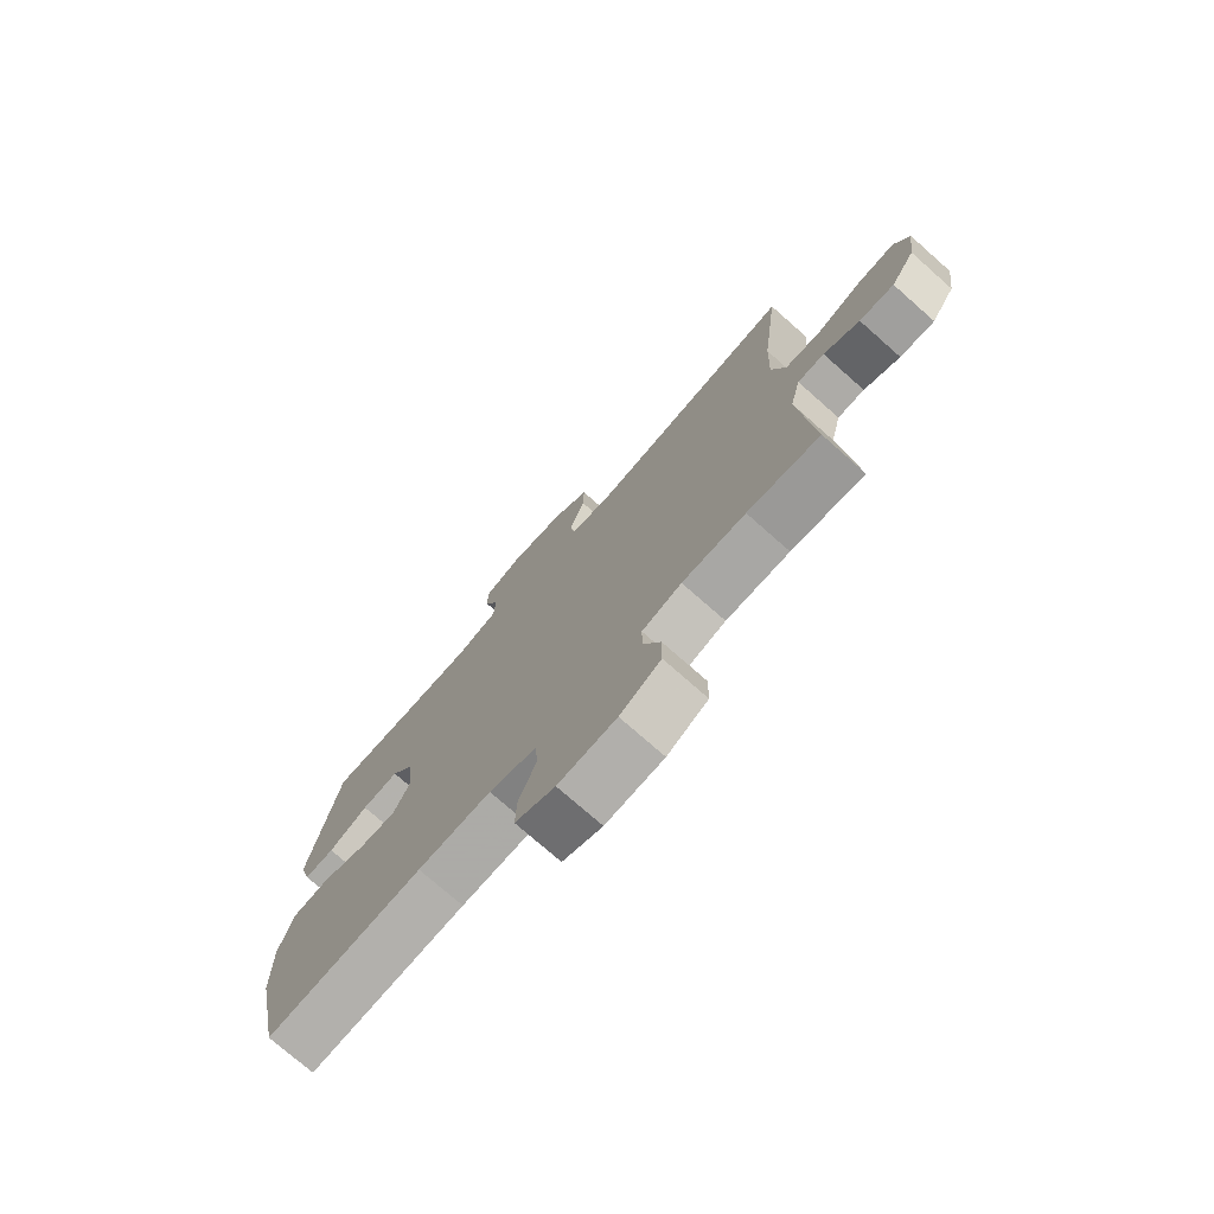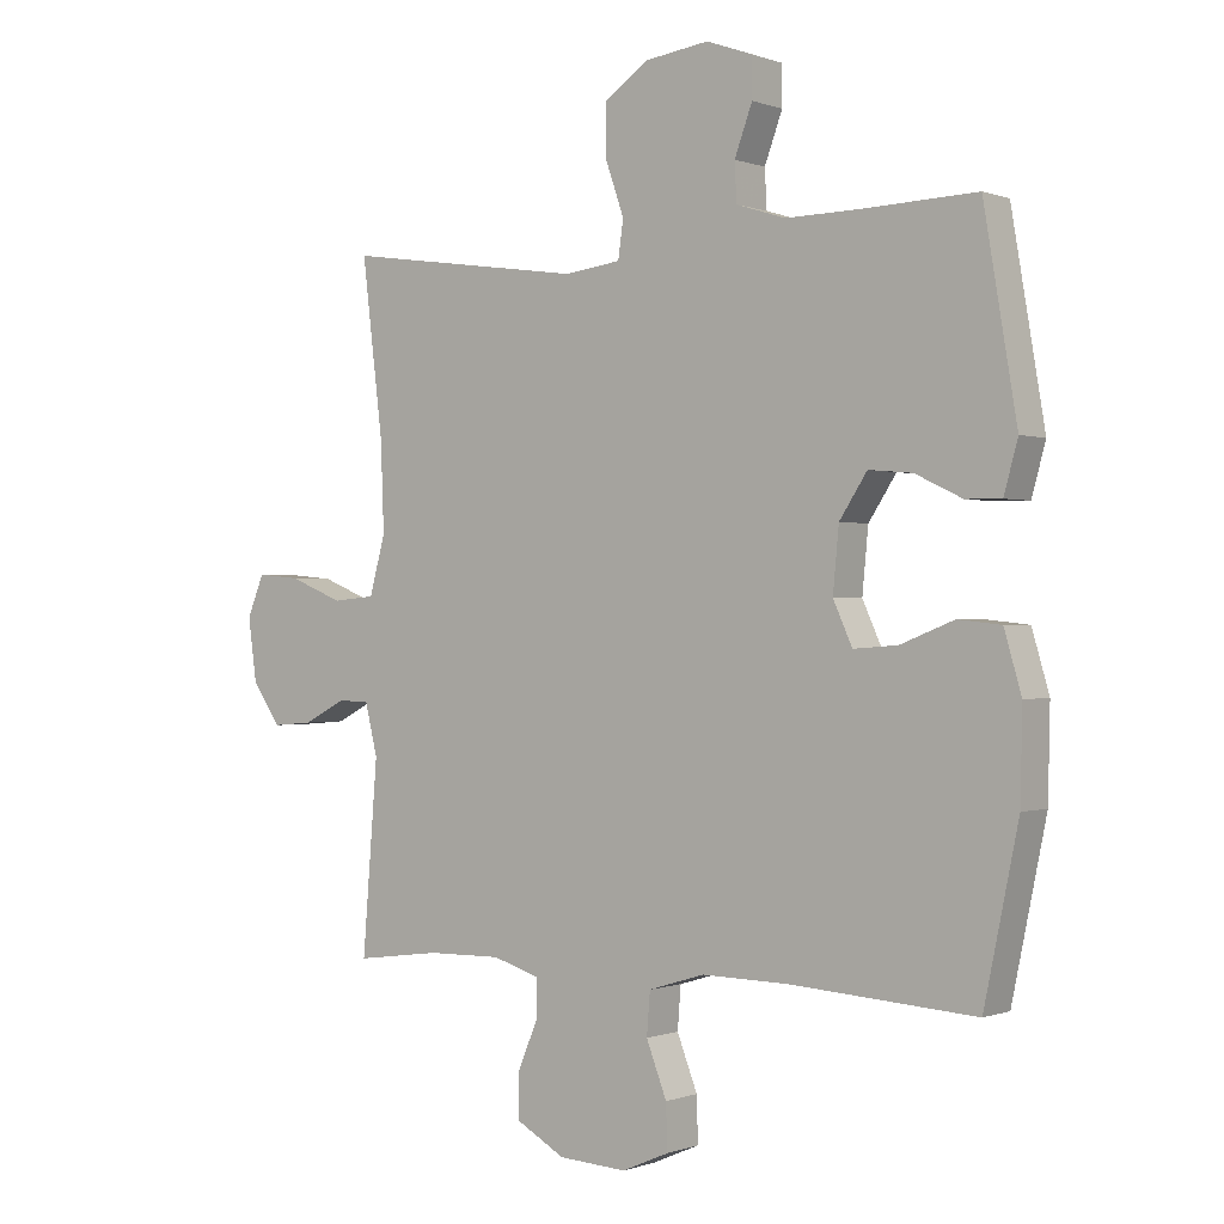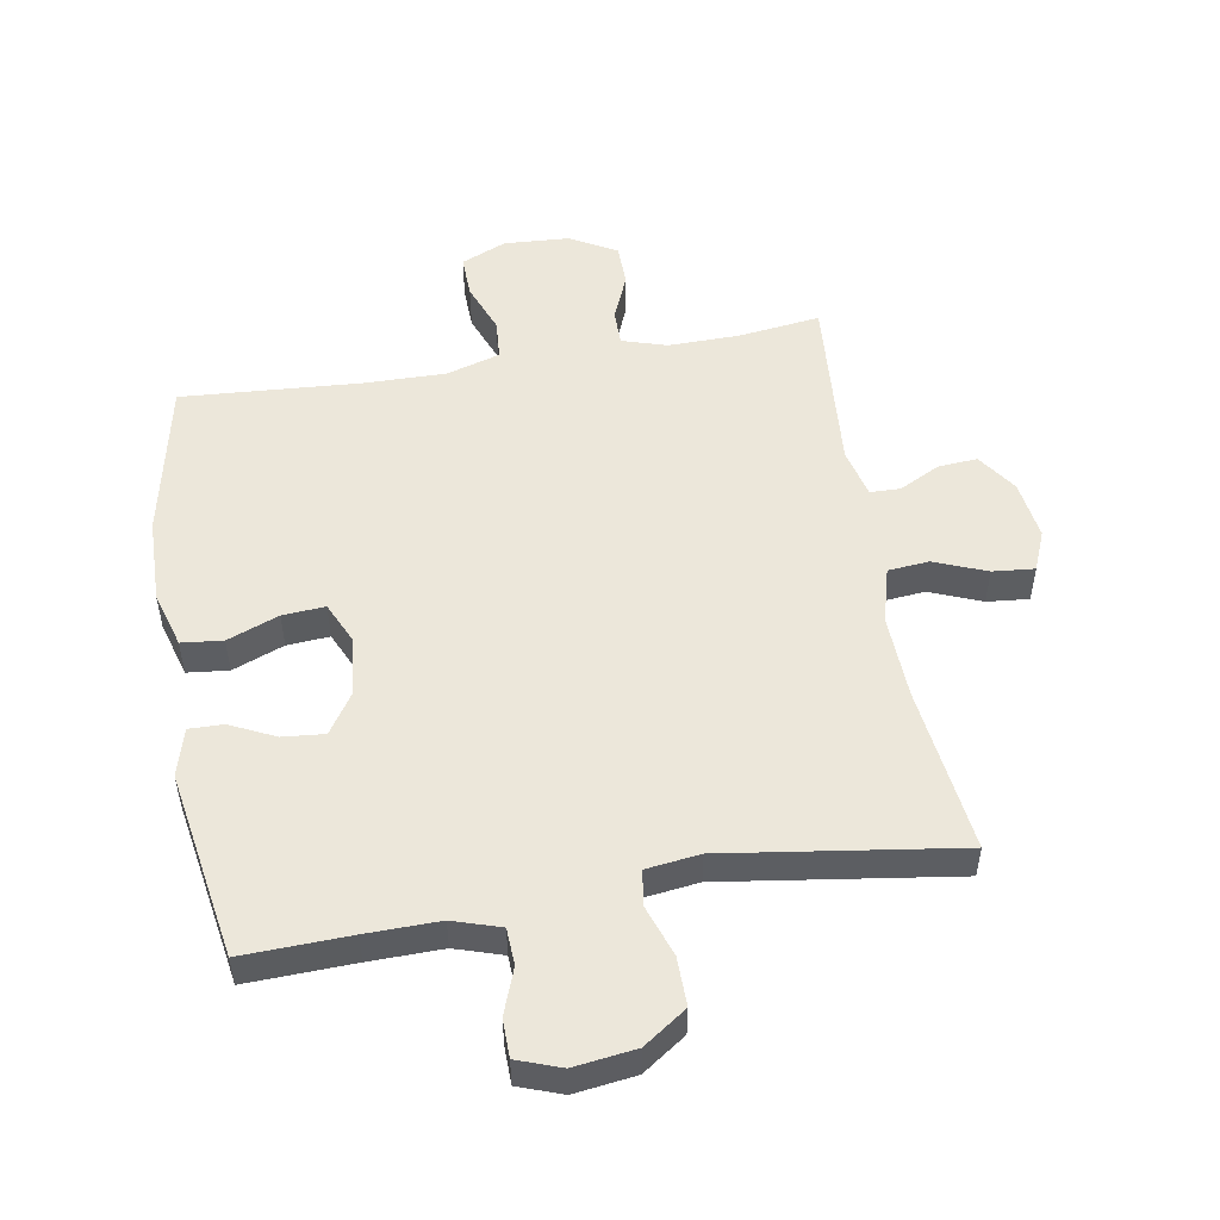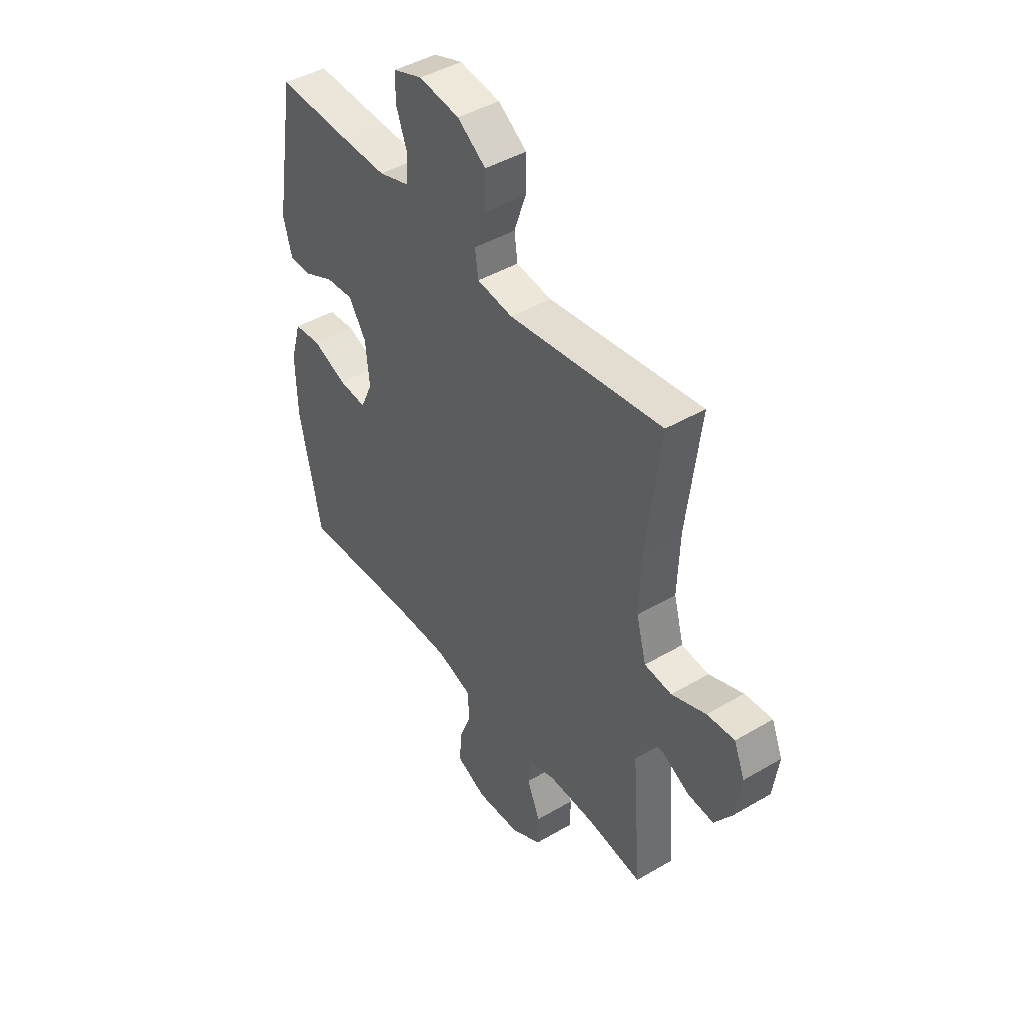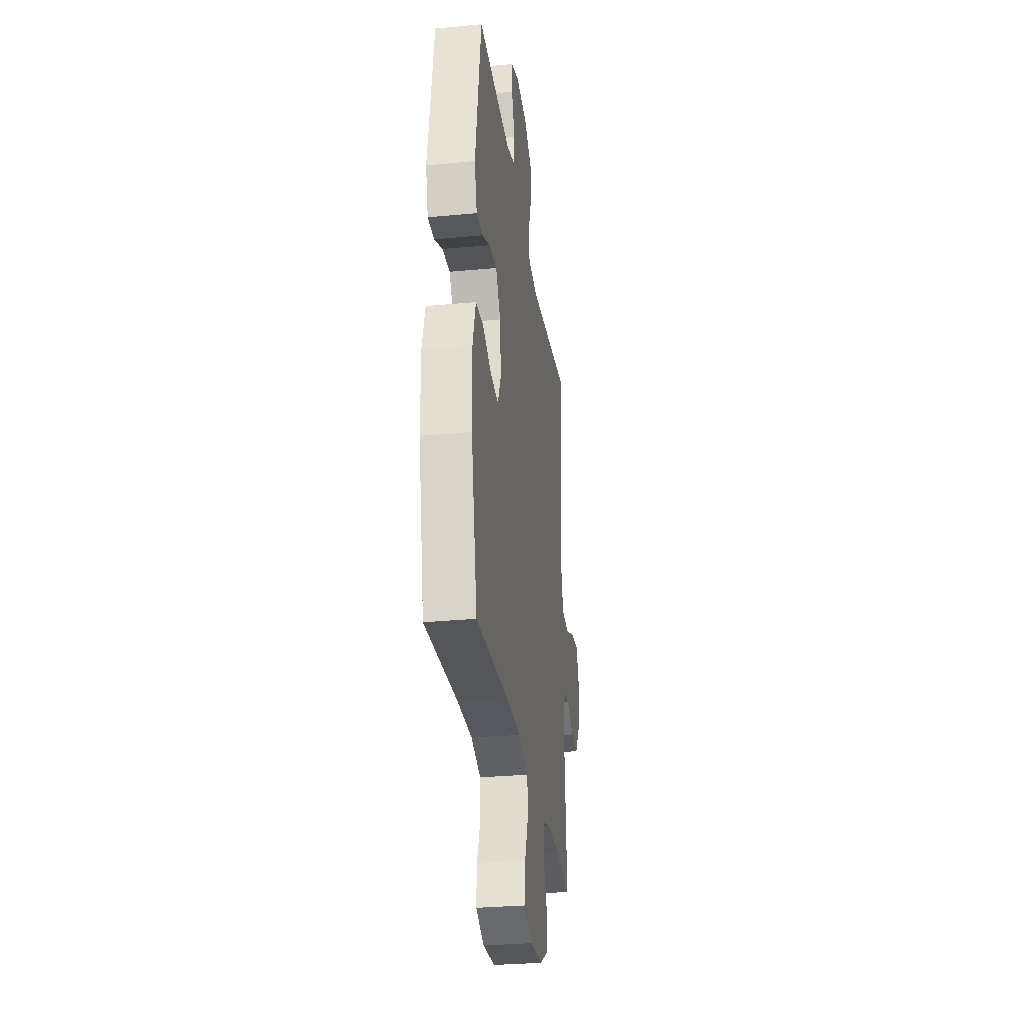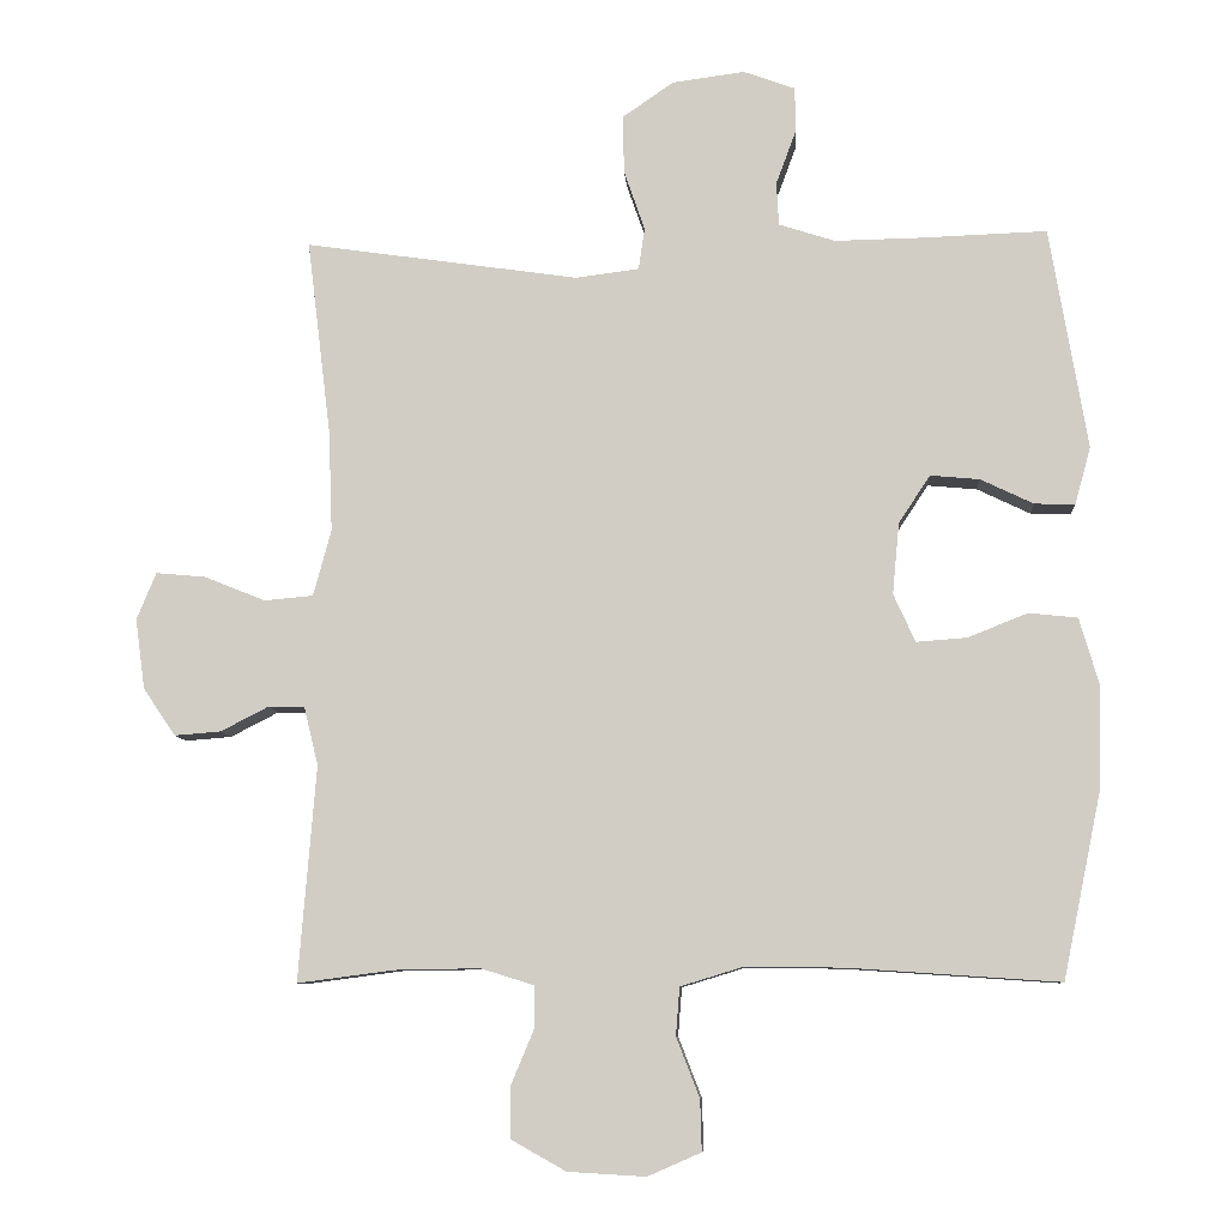
<metadata>
{"format":"obj","ext":"obj","renderer":"f3d","projection":"perspective","resolution":1024,"background":"white","views":[{"elev":-75.4,"azim":48.6,"up":"+Z"},{"elev":-0.2,"azim":-143.2,"up":"+Z"},{"elev":51.6,"azim":-9.7,"up":"+Y"},{"elev":44.2,"azim":55.5,"up":"+Z"},{"elev":-29.7,"azim":-82.1,"up":"+Z"},{"elev":-8.5,"azim":-176.2,"up":"+Z"}]}
</metadata>
<code>
v 0.5 0.07 -0.5
v 0.371 0.07 -0.483
v 0.258 0.07 -0.481
v 0.187 0.07 -0.503
v 0.187 0.07 -0.56
v 0.218 0.07 -0.634
v 0.217 0.07 -0.701
v 0.144 0.07 -0.742
v 0.04 0.07 -0.748
v -0.031 0.07 -0.717
v -0.029 0.07 -0.649
v 0.002 0.07 -0.569
v -0.003 0.07 -0.505
v -0.088 0.07 -0.479
v -0.219 0.07 -0.481
v -0.5 0.07 -0.5
v -0.552 0.07 -0.249
v -0.555 0.07 -0.114
v -0.529 0.07 -0.025
v -0.464 0.07 -0.018
v -0.383 0.07 -0.05
v -0.316 0.07 -0.055
v -0.287 0.07 0.009
v -0.296 0.07 0.104
v -0.338 0.07 0.168
v -0.404 0.07 0.162
v -0.475 0.07 0.128
v -0.529 0.07 0.127
v -0.55 0.07 0.203
v -0.5 0.07 0.5
v -0.331 0.07 0.494
v -0.216 0.07 0.492
v -0.141 0.07 0.516
v -0.138 0.07 0.574
v -0.165 0.07 0.647
v -0.164 0.07 0.707
v -0.095 0.07 0.732
v 0.002 0.07 0.719
v 0.07 0.07 0.672
v 0.069 0.07 0.595
v 0.041 0.07 0.514
v 0.049 0.07 0.458
v 0.134 0.07 0.447
v 0.5 0.07 0.5
v 0.468 0.07 0.237
v 0.463 0.07 0.103
v 0.487 0.07 0.015
v 0.552 0.07 0.009
v 0.634 0.07 0.042
v 0.7 0.07 0.048
v 0.726 0.07 -0.015
v 0.713 0.07 -0.109
v 0.67 0.07 -0.172
v 0.608 0.07 -0.167
v 0.544 0.07 -0.134
v 0.496 0.07 -0.135
v 0.477 0.07 -0.213
v 0.5 0 -0.5
v 0.371 0 -0.483
v 0.258 0 -0.481
v 0.187 0 -0.503
v 0.187 0 -0.56
v 0.218 0 -0.634
v 0.217 0 -0.701
v 0.144 0 -0.742
v 0.04 0 -0.748
v -0.031 0 -0.717
v -0.029 0 -0.649
v 0.002 0 -0.569
v -0.003 0 -0.505
v -0.088 0 -0.479
v -0.219 0 -0.481
v -0.5 0 -0.5
v -0.552 0 -0.249
v -0.555 0 -0.114
v -0.529 0 -0.025
v -0.464 0 -0.018
v -0.383 0 -0.05
v -0.316 0 -0.055
v -0.287 0 0.009
v -0.296 0 0.104
v -0.338 0 0.168
v -0.404 0 0.162
v -0.475 0 0.128
v -0.529 0 0.127
v -0.55 0 0.203
v -0.5 0 0.5
v -0.331 0 0.494
v -0.216 0 0.492
v -0.141 0 0.516
v -0.138 0 0.574
v -0.165 0 0.647
v -0.164 0 0.707
v -0.095 0 0.732
v 0.002 0 0.719
v 0.07 0 0.672
v 0.069 0 0.595
v 0.041 0 0.514
v 0.049 0 0.458
v 0.134 0 0.447
v 0.5 0 0.5
v 0.468 0 0.237
v 0.463 0 0.103
v 0.487 0 0.015
v 0.552 0 0.009
v 0.634 0 0.042
v 0.7 0 0.048
v 0.726 0 -0.015
v 0.713 0 -0.109
v 0.67 0 -0.172
v 0.608 0 -0.167
v 0.544 0 -0.134
v 0.496 0 -0.135
v 0.477 0 -0.213
f 52 53 54 55
f 52 55 56
f 51 52 56
f 48 49 50 51
f 47 48 51 56
f 46 47 56 57
f 43 44 45
f 42 43 45 46
f 38 39 40 41
f 38 41 42
f 37 38 42
f 34 35 36 37
f 33 34 37 42
f 32 33 42 46
f 28 29 30 31
f 26 27 28 31
f 25 26 31 32
f 24 25 32 46
f 18 19 20 21
f 18 21 22
f 15 16 17 18
f 14 15 18 22
f 13 14 22 23
f 9 10 11 12
f 9 12 13
f 8 9 13
f 5 6 7 8
f 4 5 8 13
f 3 4 13 23
f 57 1 2
f 23 24 46 57
f 2 3 23 57
f 112 111 110 109
f 113 112 109
f 113 109 108
f 108 107 106 105
f 113 108 105 104
f 114 113 104 103
f 102 101 100
f 103 102 100 99
f 98 97 96 95
f 99 98 95
f 99 95 94
f 94 93 92 91
f 99 94 91 90
f 103 99 90 89
f 88 87 86 85
f 88 85 84 83
f 89 88 83 82
f 103 89 82 81
f 78 77 76 75
f 79 78 75
f 75 74 73 72
f 79 75 72 71
f 80 79 71 70
f 69 68 67 66
f 70 69 66
f 70 66 65
f 65 64 63 62
f 70 65 62 61
f 80 70 61 60
f 59 58 114
f 114 103 81 80
f 114 80 60 59
f 1 58 59 2
f 2 59 60 3
f 3 60 61 4
f 4 61 62 5
f 5 62 63 6
f 6 63 64 7
f 7 64 65 8
f 8 65 66 9
f 9 66 67 10
f 10 67 68 11
f 11 68 69 12
f 12 69 70 13
f 13 70 71 14
f 14 71 72 15
f 15 72 73 16
f 16 73 74 17
f 17 74 75 18
f 18 75 76 19
f 19 76 77 20
f 20 77 78 21
f 21 78 79 22
f 22 79 80 23
f 23 80 81 24
f 24 81 82 25
f 25 82 83 26
f 26 83 84 27
f 27 84 85 28
f 28 85 86 29
f 29 86 87 30
f 30 87 88 31
f 31 88 89 32
f 32 89 90 33
f 33 90 91 34
f 34 91 92 35
f 35 92 93 36
f 36 93 94 37
f 37 94 95 38
f 38 95 96 39
f 39 96 97 40
f 40 97 98 41
f 41 98 99 42
f 42 99 100 43
f 43 100 101 44
f 44 101 102 45
f 45 102 103 46
f 46 103 104 47
f 47 104 105 48
f 48 105 106 49
f 49 106 107 50
f 50 107 108 51
f 51 108 109 52
f 52 109 110 53
f 53 110 111 54
f 54 111 112 55
f 55 112 113 56
f 56 113 114 57
f 57 114 58 1

</code>
